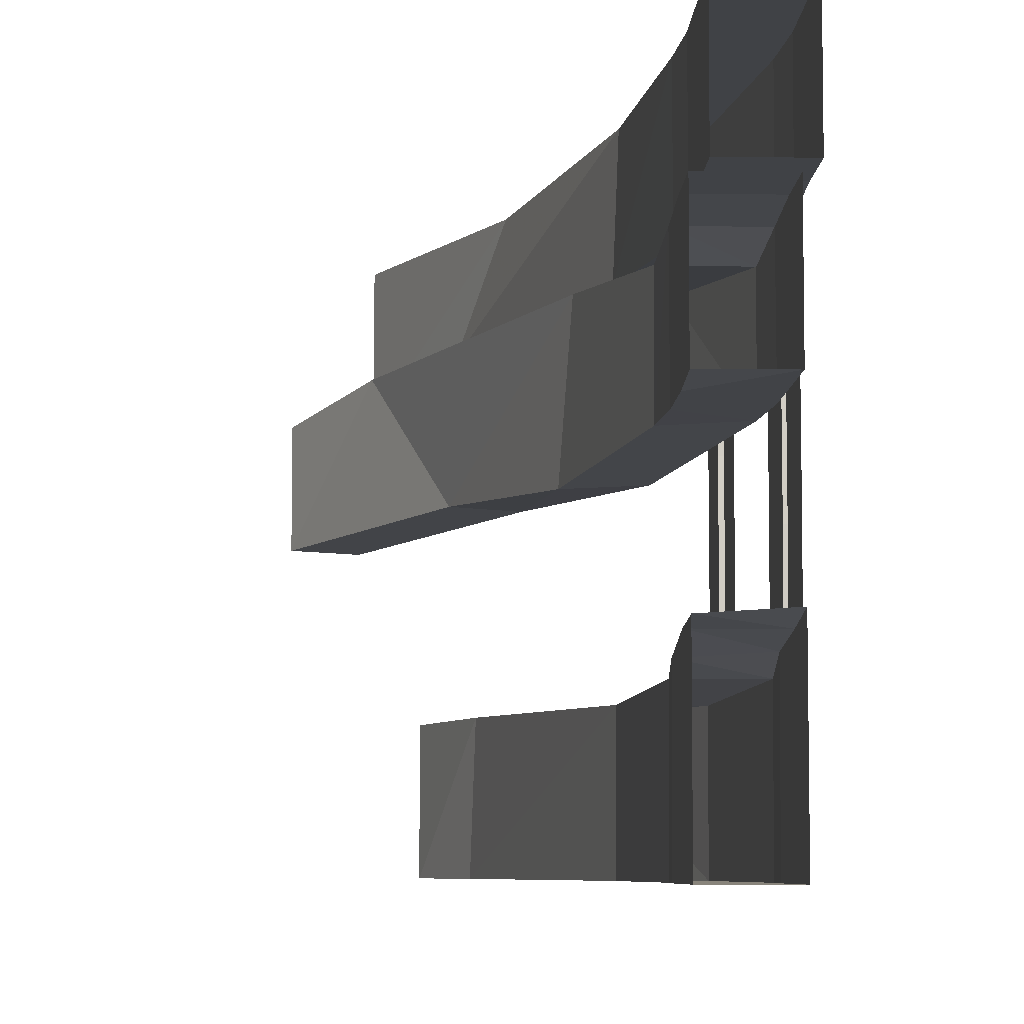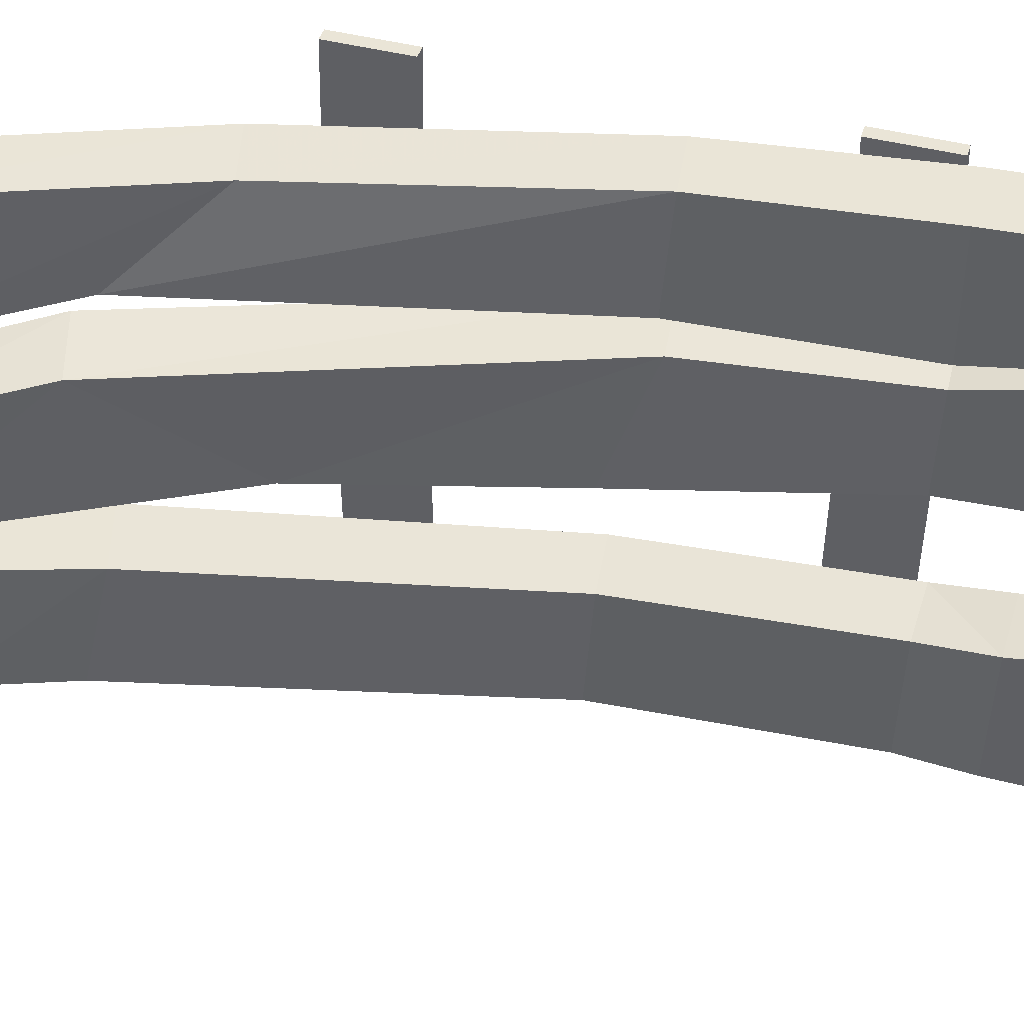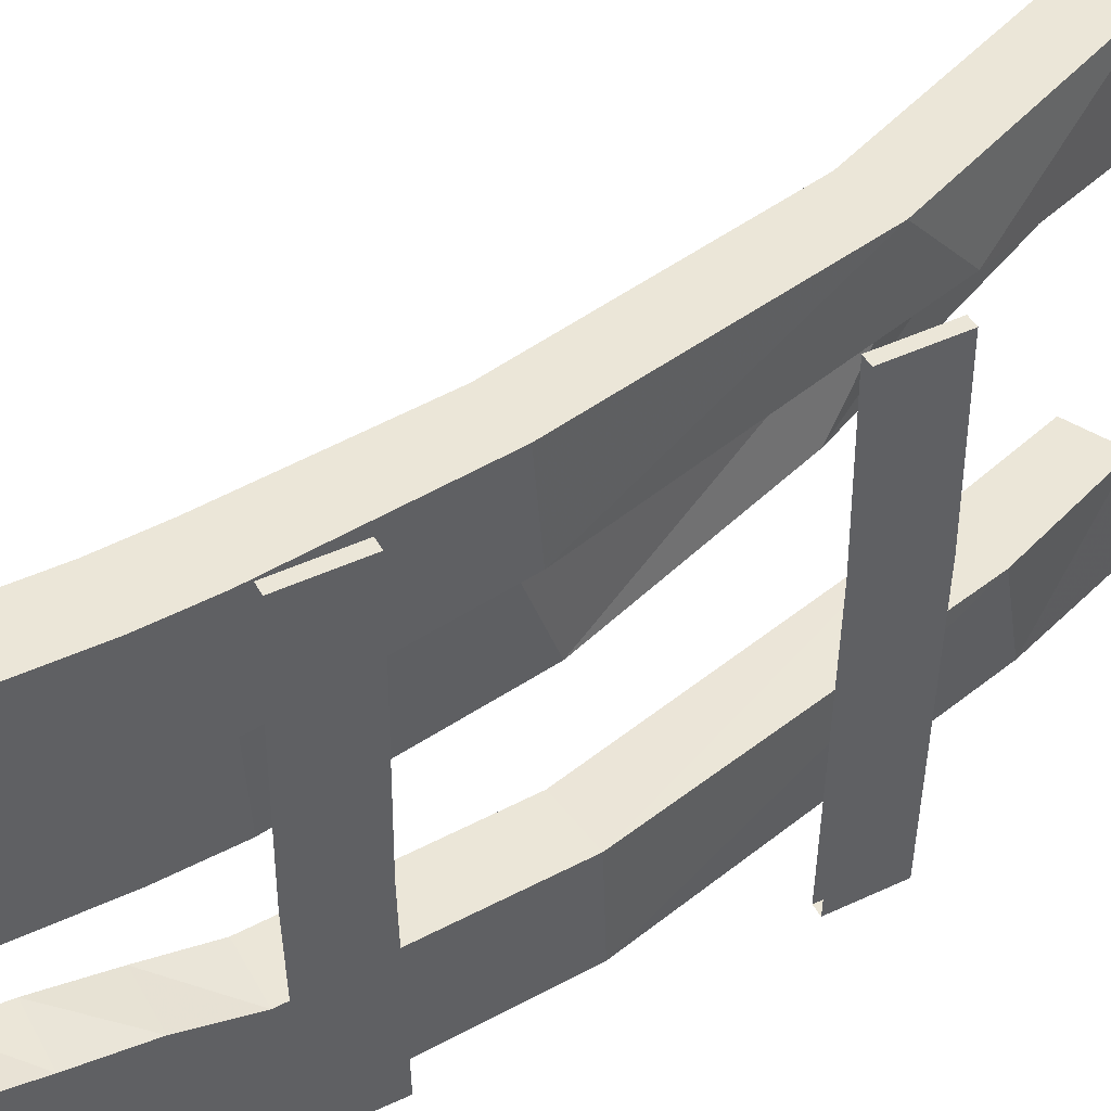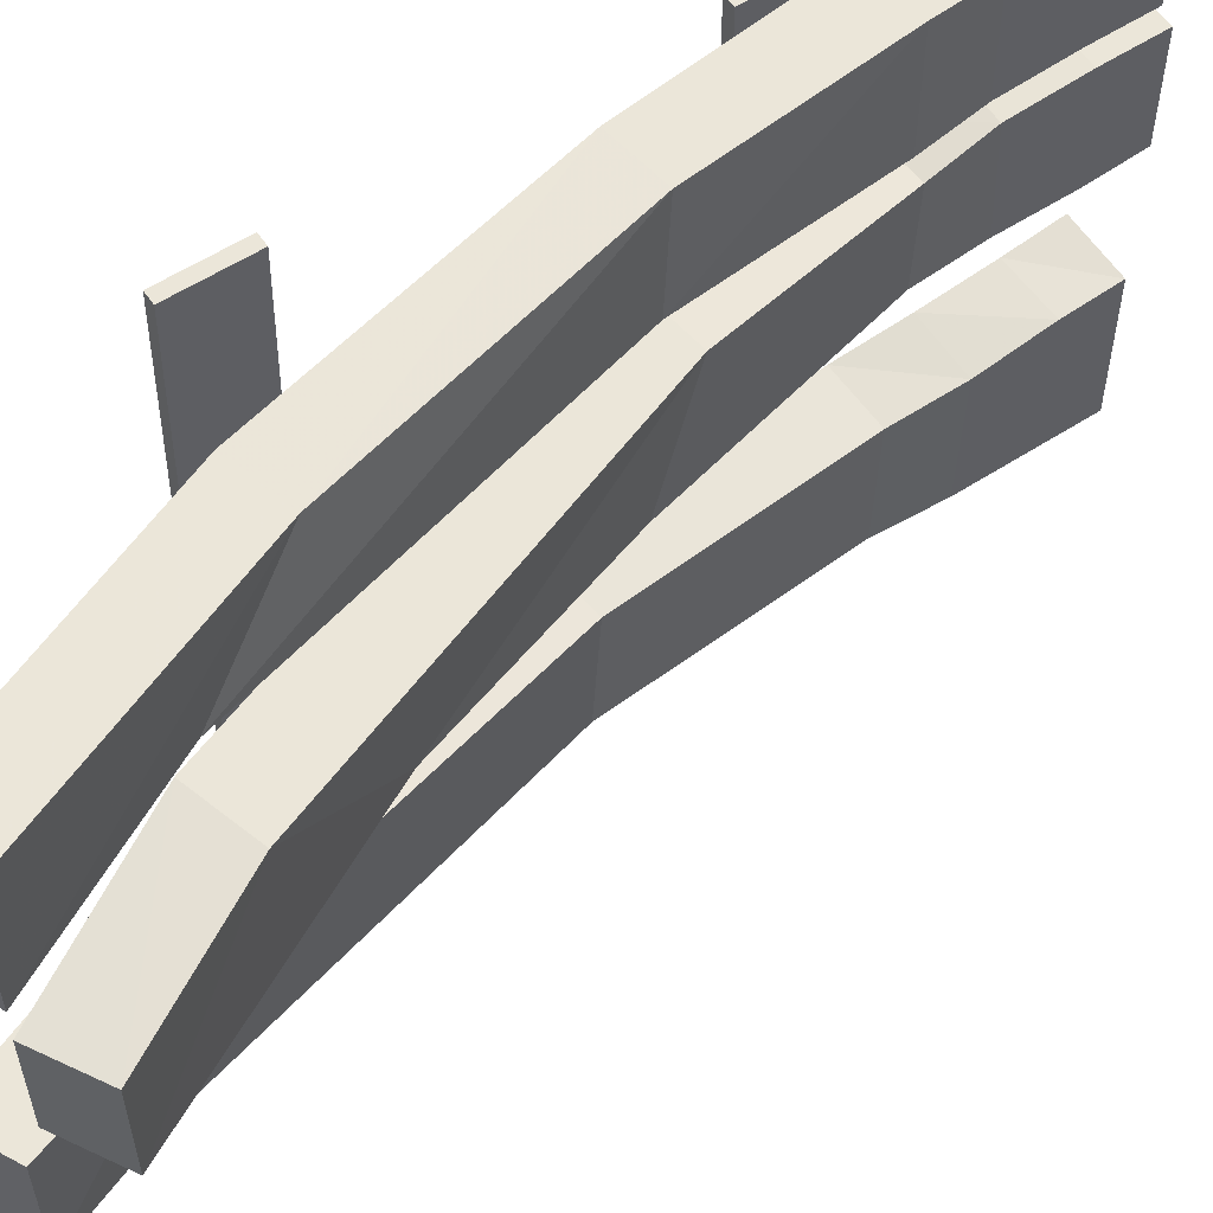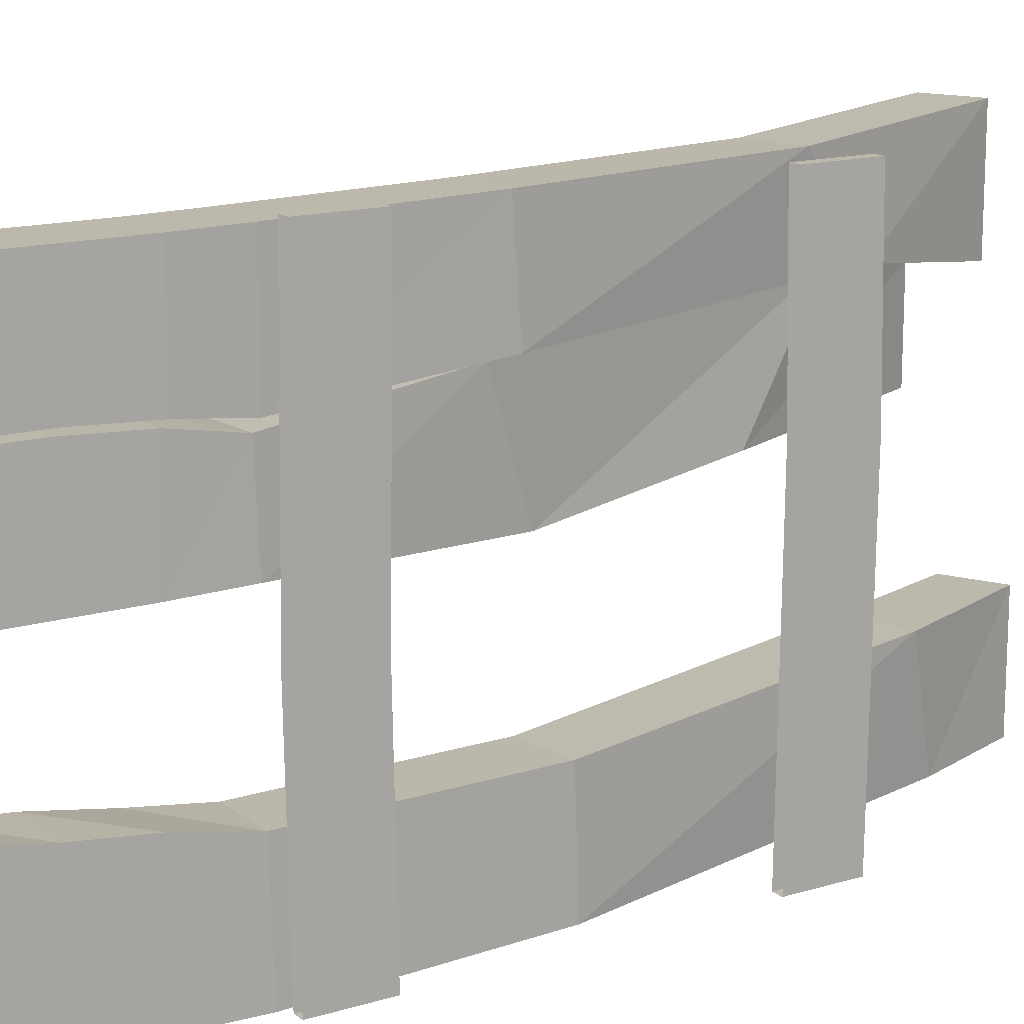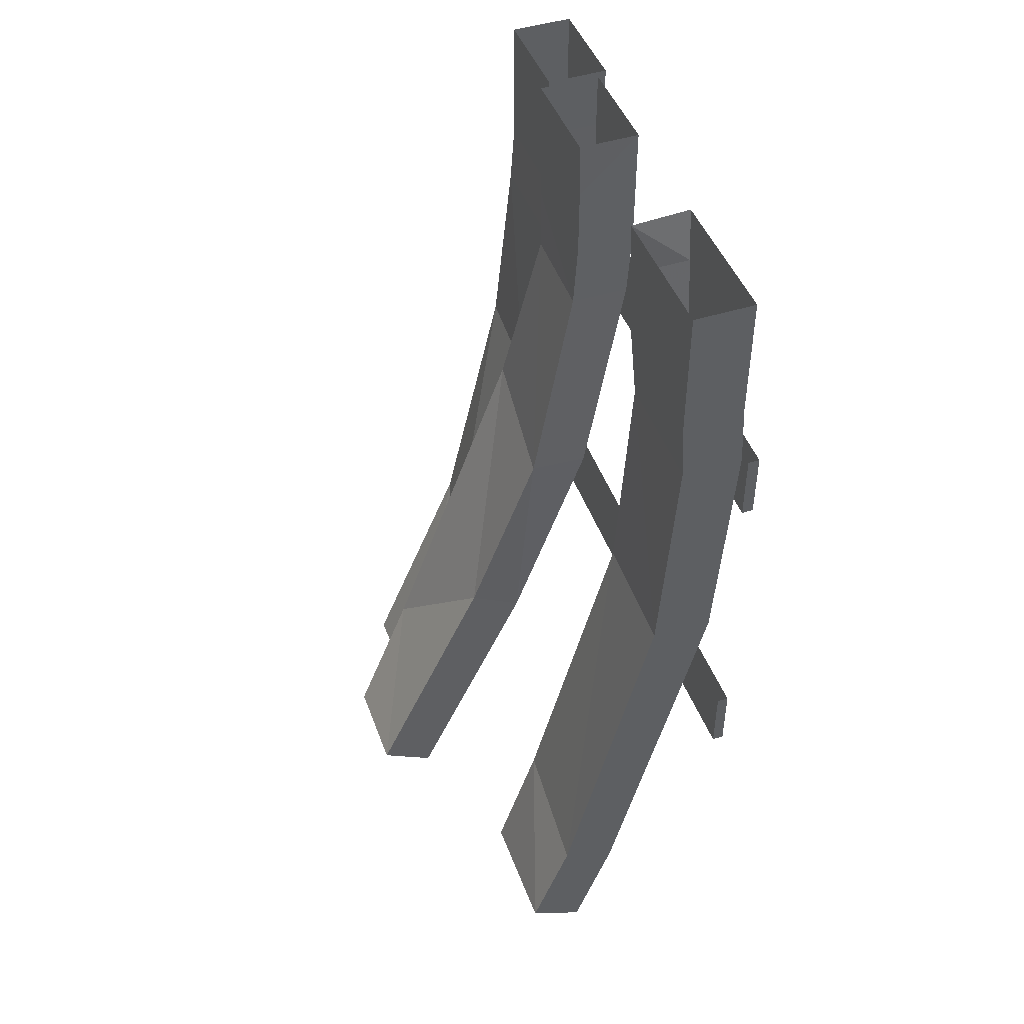
<metadata>
{"format":"obj","ext":"obj","renderer":"f3d","projection":"perspective","resolution":1024,"background":"white","views":[{"elev":-6.5,"azim":178.0,"up":"+Z"},{"elev":44.1,"azim":106.8,"up":"+Z"},{"elev":46.4,"azim":-117.9,"up":"+Z"},{"elev":56.6,"azim":55.8,"up":"+Z"},{"elev":14.9,"azim":-122.8,"up":"+Z"},{"elev":46.2,"azim":160.2,"up":"+Y"}]}
</metadata>
<code>
v -0.4766 -0.5469 -0.5
v -0.5 -0.5469 -0.5
v -0.5 -0.4062 -0.5
v -0.4766 -0.4062 -0.5
v -0.4766 -0.5391 -0.05469
v -0.5 -0.5391 -0.05469
v -0.5 -0.3984 -0.05469
v -0.5 -0.5469 0.5078
v -0.4766 -0.5469 0.5078
v -0.4766 -0.4062 0.5078
v -0.5 -0.4062 0.5078
v -0.4766 -0.3984 -0.05469
v -0.4766 -1.297 -0.5
v -0.5 -1.297 -0.5
v -0.5 -1.156 -0.5
v -0.4766 -1.156 -0.5
v -0.4766 -1.305 0.1328
v -0.5 -1.305 0.1328
v -0.5 -1.164 0.1328
v -0.5 -1.297 0.5078
v -0.4766 -1.297 0.5078
v -0.4766 -1.156 0.5078
v -0.5 -1.156 0.5078
v -0.4766 -1.164 0.1328
v -0.125 -1.594 -0.5
v -0.3047 -0.8594 -0.5
v -0.3047 -0.8438 -0.2656
v -0.1328 -1.539 -0.25
v -0.04688 -1.805 -0.5
v -0.1562 -1.859 -0.5
v -0.2344 -1.641 -0.5
v -0.4297 -0.8672 -0.5
v -0.3359 -0.3906 -0.5
v -0.3359 -0.3828 -0.2578
v -0.4297 -0.8594 -0.2656
v -0.2656 -1.578 -0.25
v -0.04688 -1.805 -0.25
v -0.1562 -1.859 -0.25
v -0.4609 -0.3906 -0.5
v -0.3281 -0.2578 -0.5
v -0.3281 -0.25 -0.2422
v -0.4609 -0.3828 -0.2578
v -0.4531 -0.2578 -0.5
v -0.3281 -0.1172 -0.5
v -0.3281 -0.1094 -0.2188
v -0.4531 -0.25 -0.2344
v -0.4531 -0.1172 -0.5
v -0.3281 0 -0.5
v -0.3281 0 -0.2109
v -0.4531 -0.1094 -0.2188
v -0.4531 0 -0.5
v 0.1641 -1.742 0.03125
v -0.08594 -1.242 0.04688
v 0.03125 -1.484 0.2734
v 0.1641 -1.742 0.2344
v 0.05469 -1.805 0.2344
v 0.05469 -1.805 0.03125
v -0.1953 -1.305 0.04688
v -0.2266 -0.8281 0.02344
v -0.2422 -0.7422 0.2734
v -0.375 -0.7578 0.2734
v -0.09375 -1.523 0.2812
v 0.03125 -1.797 0.25
v -0.1016 -1.484 0.3125
v -0.1719 -1.305 0.4922
v 0.03125 -1.797 0.5
v -0.07812 -1.844 0.5
v -0.07812 -1.844 0.25
v -0.2344 -1.492 0.3047
v -0.2969 -0.7656 0.2891
v -0.3047 -0.75 0.5
v -0.4219 -0.7656 0.5
v -0.2891 -1.336 0.4922
v -0.3516 -0.8438 0.03125
v -0.3203 -0.3828 0.04688
v -0.3203 -0.375 0.2422
v -0.4453 -0.3828 0.2422
v -0.4453 -0.3906 0.05469
v -0.3281 -0.25 0.04688
v -0.3281 -0.2578 0.2656
v -0.4531 -0.2578 0.2656
v -0.4531 -0.25 0.05469
v -0.3281 -0.1094 0.04688
v -0.3281 -0.1172 0.2734
v -0.4531 -0.1172 0.2734
v -0.4531 -0.1094 0.05469
v -0.4531 0 0.05469
v -0.3281 0 0.05469
v -0.3281 0 0.2734
v -0.4531 0 0.2734
v -0.4219 -0.7812 0.2891
v -0.3438 -0.375 0.2656
v -0.3438 -0.375 0.5
v -0.4688 -0.3828 0.5
v -0.4688 -0.3828 0.2656
v -0.3516 -0.2578 0.2812
v -0.3516 -0.2578 0.5
v -0.4766 -0.2578 0.5
v -0.4766 -0.2578 0.2812
v -0.3516 -0.1172 0.2891
v -0.3516 -0.1172 0.5
v -0.4766 -0.1172 0.5
v -0.4766 -0.1172 0.2891
v -0.3516 0 0.2891
v -0.3516 0 0.5
v -0.4766 0 0.5
v -0.4766 0 0.2891
v -0.4531 0 -0.2031
f 1 2 3
f 1 3 4
f 1 4 5
f 1 5 2
f 2 5 6
f 8 9 10
f 8 10 11
f 8 6 9
f 9 6 5
f 9 5 12
f 9 12 10
f 12 5 4
f 13 14 15
f 13 15 16
f 13 16 17
f 13 17 14
f 14 17 18
f 20 21 22
f 20 22 23
f 20 18 21
f 21 18 17
f 21 17 24
f 21 24 22
f 24 17 16
f 33 39 40
f 34 41 42
f 39 43 40
f 41 46 42
f 44 48 49
f 44 49 45
f 47 50 51
f 75 78 79
f 76 80 77
f 77 80 81
f 78 82 79
f 83 88 89
f 83 89 84
f 85 90 87
f 85 87 86
f 92 95 96
f 93 97 94
f 94 97 98
f 95 99 96
f 100 104 105
f 100 105 101
f 102 106 107
f 102 107 103
f 50 108 51
f 2 6 7
f 2 7 3
f 8 11 6
f 7 6 11
f 14 18 19
f 14 19 15
f 20 23 18
f 19 18 23
f 33 40 41
f 33 41 34
f 39 42 43
f 42 46 43
f 75 79 80
f 75 80 76
f 77 81 82
f 77 82 78
f 92 96 97
f 92 97 93
f 94 98 99
f 94 99 95
f 25 26 27
f 25 27 28
f 25 28 29
f 26 33 34
f 26 34 27
f 28 37 29
f 30 38 31
f 31 38 36
f 31 36 32
f 32 36 35
f 32 35 39
f 35 42 39
f 52 53 54
f 52 54 55
f 53 59 60
f 53 60 54
f 56 62 58
f 56 58 57
f 63 64 65
f 63 65 66
f 64 70 71
f 64 71 65
f 67 73 69
f 67 69 68
f 62 61 74
f 62 74 58
f 59 75 76
f 59 76 60
f 61 77 78
f 61 78 74
f 73 72 91
f 73 91 69
f 70 92 93
f 70 93 71
f 72 94 95
f 72 95 91
f 25 29 30
f 25 30 31
f 25 31 26
f 26 31 32
f 26 32 33
f 27 34 35
f 27 35 28
f 28 35 36
f 28 36 37
f 32 39 33
f 34 42 35
f 40 44 45
f 40 45 41
f 43 46 47
f 46 50 47
f 52 57 53
f 53 57 58
f 53 58 59
f 54 60 61
f 54 61 62
f 54 62 55
f 55 62 56
f 63 68 64
f 64 68 69
f 64 69 70
f 65 71 72
f 65 72 73
f 65 73 66
f 66 73 67
f 58 74 59
f 59 74 75
f 60 76 61
f 61 76 77
f 74 78 75
f 79 83 84
f 79 84 80
f 81 85 86
f 81 86 82
f 69 91 70
f 70 91 92
f 71 93 72
f 72 93 94
f 91 95 92
f 96 100 101
f 96 101 97
f 98 102 103
f 98 103 99
f 37 36 38
f 29 37 38
f 29 38 30
f 52 55 56
f 52 56 57
f 63 66 67
f 63 67 68
f 40 43 44
f 41 45 46
f 43 47 44
f 45 50 46
f 79 82 83
f 80 84 81
f 81 84 85
f 82 86 83
f 96 99 100
f 97 101 98
f 98 101 102
f 99 103 100
f 44 47 48
f 45 49 50
f 47 51 48
f 83 86 87
f 83 87 88
f 84 89 85
f 85 89 90
f 100 103 104
f 101 105 102
f 102 105 106
f 103 107 104
f 108 50 49

</code>
